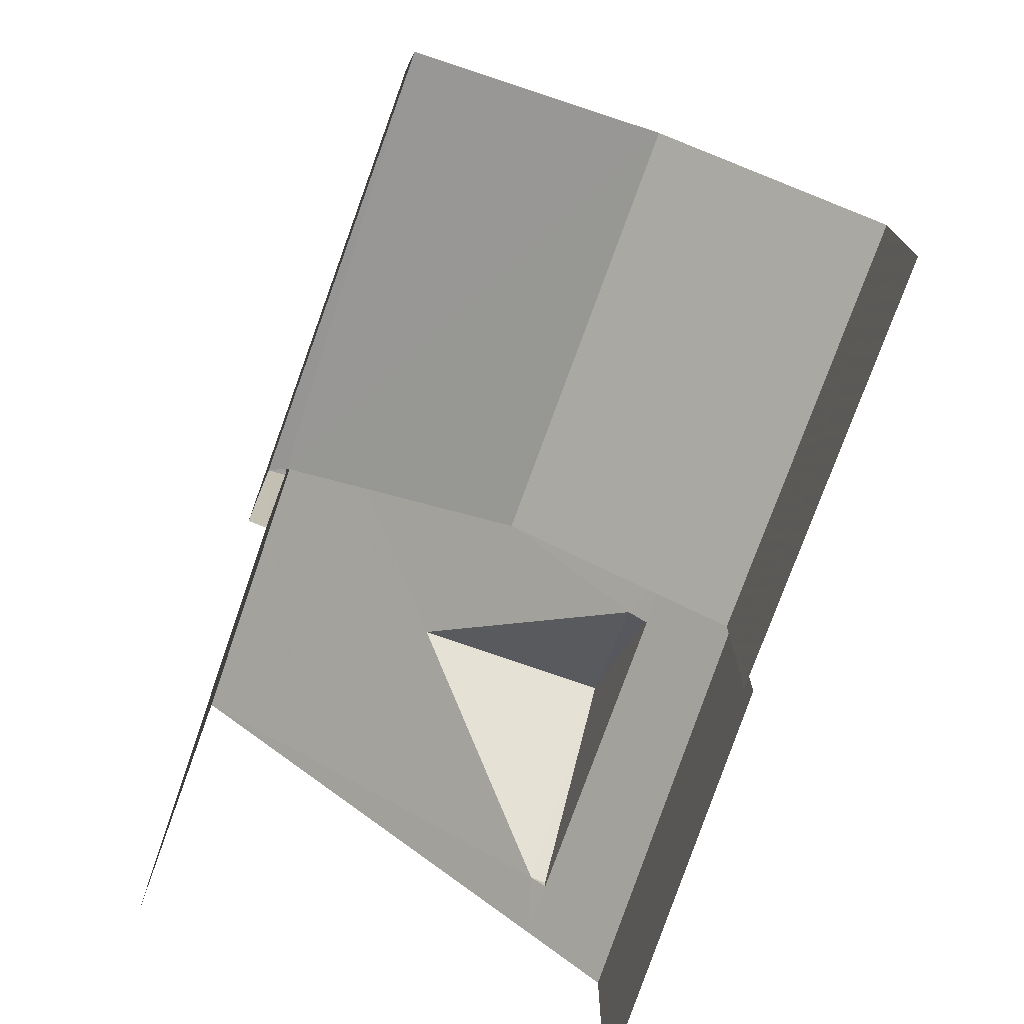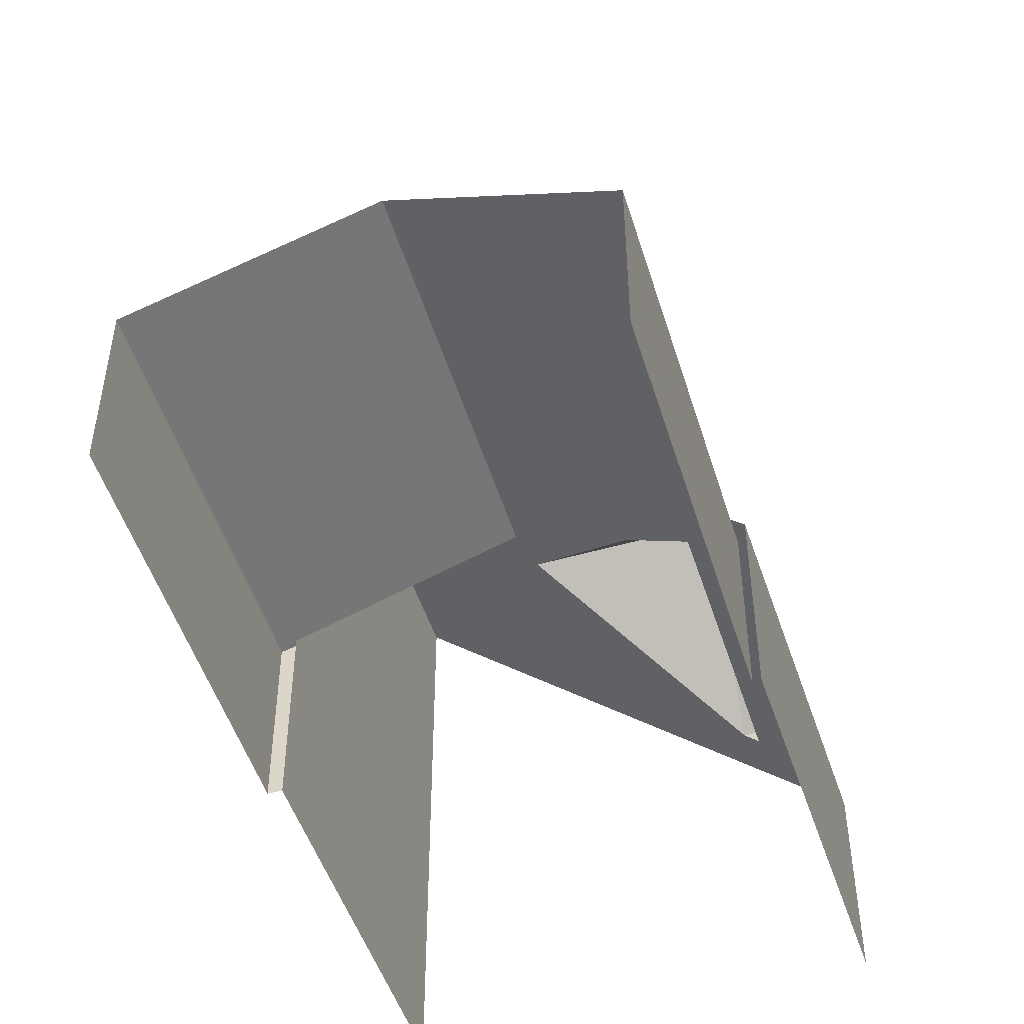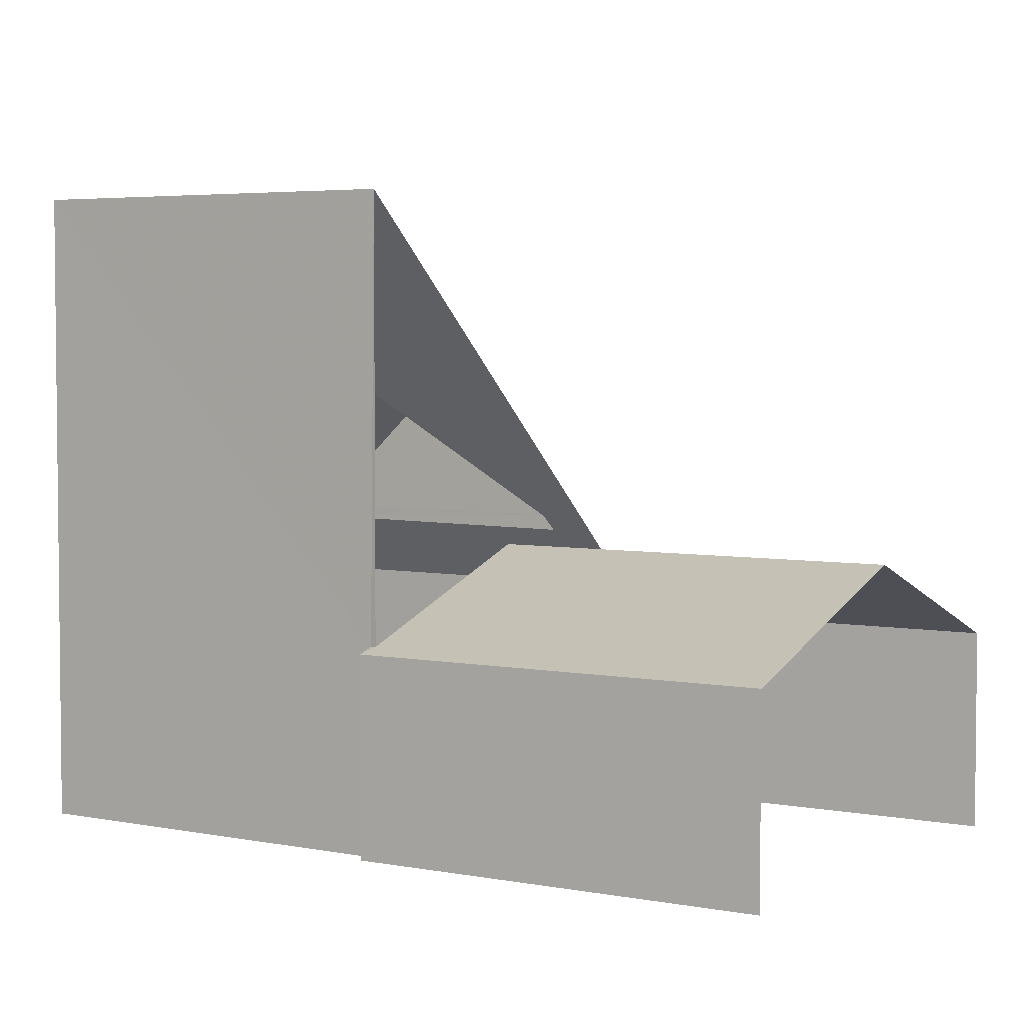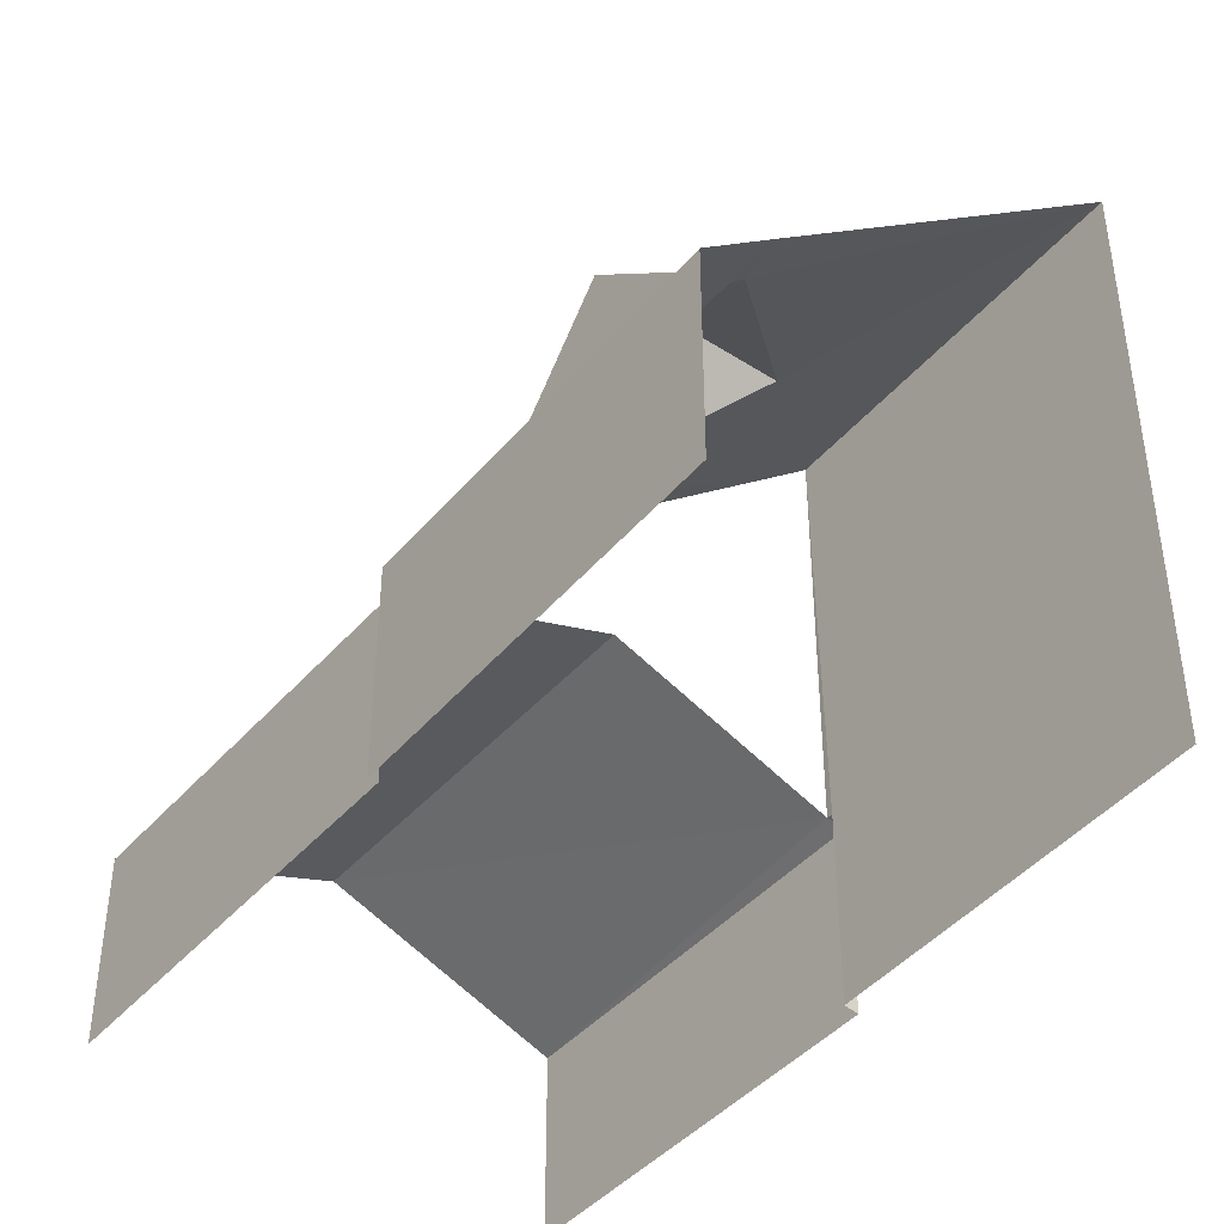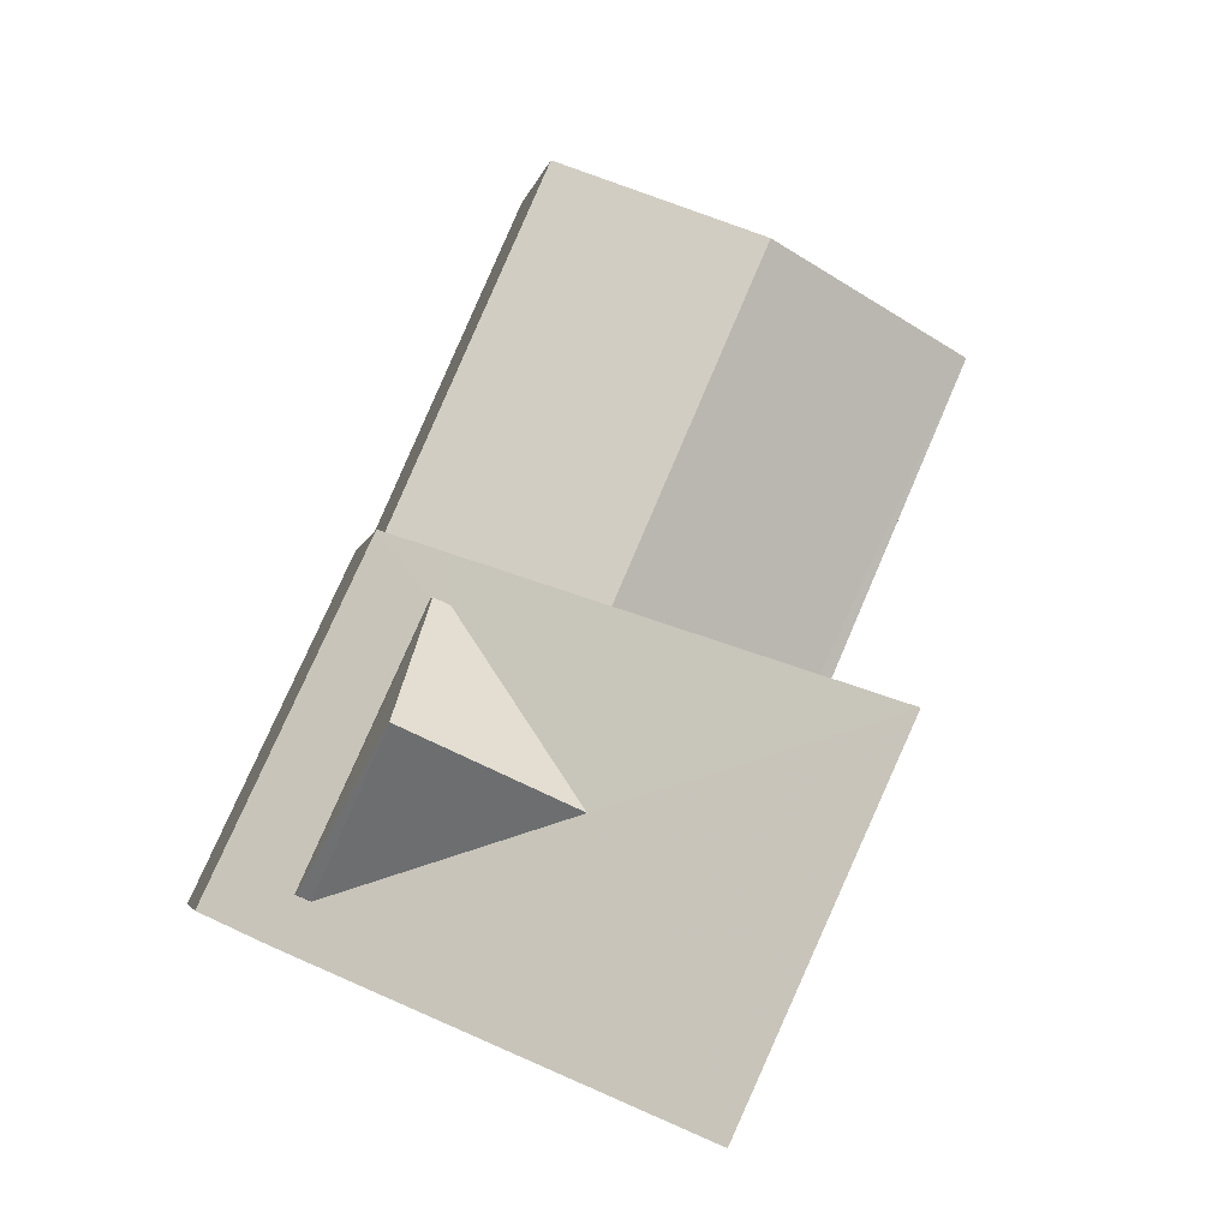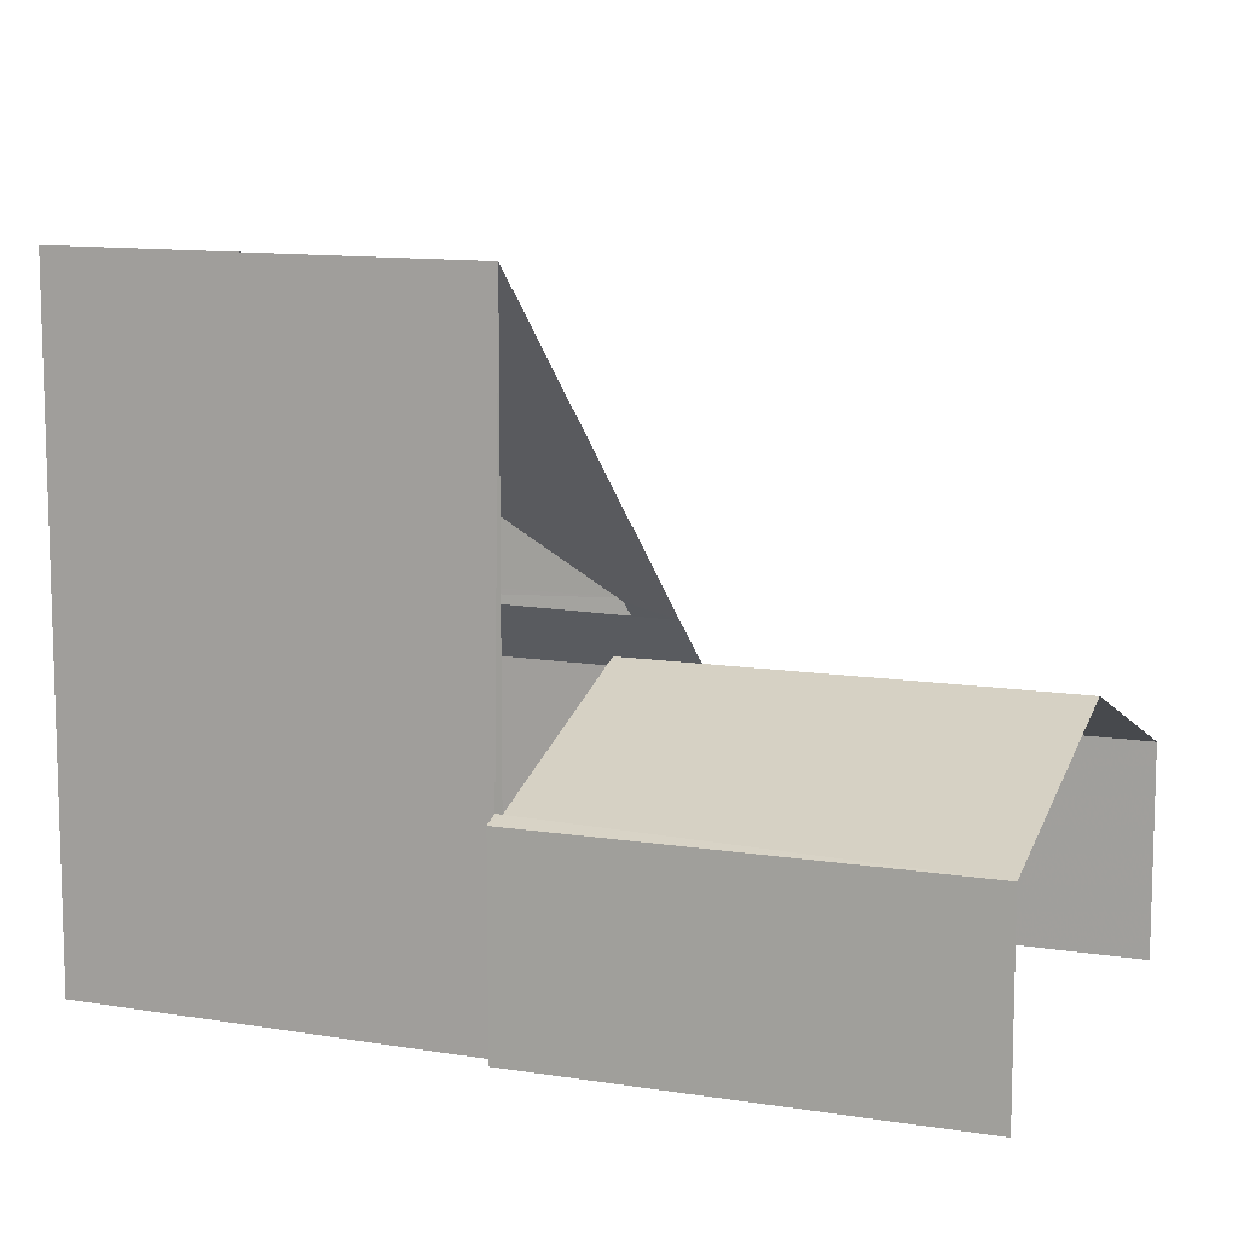
<metadata>
{"format":"obj","ext":"obj","renderer":"f3d","projection":"perspective","resolution":1024,"background":"white","views":[{"elev":-75.7,"azim":136.4,"up":"+Z"},{"elev":-50.6,"azim":173.4,"up":"+Z"},{"elev":4.2,"azim":99.2,"up":"+Z"},{"elev":-43.8,"azim":-61.6,"up":"+Z"},{"elev":-4.2,"azim":-10.5,"up":"+Y"},{"elev":11.2,"azim":88.2,"up":"+Z"}]}
</metadata>
<code>
v -2.257e+05 -1.279e+05 11.92
v -2.257e+05 -1.279e+05 11.92
v -2.257e+05 -1.279e+05 11.92
v -2.257e+05 -1.279e+05 11.92
v -2.257e+05 -1.279e+05 11.92
v -2.257e+05 -1.279e+05 11.92
v -2.257e+05 -1.279e+05 11.92
v -2.257e+05 -1.279e+05 11.92
v -2.257e+05 -1.279e+05 14.4
v -2.257e+05 -1.279e+05 14.33
v -2.257e+05 -1.279e+05 14.4
v -2.257e+05 -1.279e+05 14.33
v -2.257e+05 -1.279e+05 15.39
v -2.257e+05 -1.279e+05 15.39
v -2.257e+05 -1.279e+05 19.68
v -2.257e+05 -1.279e+05 17.54
v -2.257e+05 -1.279e+05 19.68
v -2.257e+05 -1.279e+05 15.61
v -2.257e+05 -1.279e+05 15.41
v -2.257e+05 -1.279e+05 15.44
v -2.257e+05 -1.279e+05 14.63
v -2.257e+05 -1.279e+05 15.45
v -2.257e+05 -1.279e+05 15.61
v -2.257e+05 -1.279e+05 14.63
v -2.257e+05 -1.279e+05 15.41
v -2.257e+05 -1.279e+05 17.54
v -2.257e+05 -1.279e+05 15.61
v -2.257e+05 -1.279e+05 15.61
v -2.257e+05 -1.279e+05 14.33
v -2.257e+05 -1.279e+05 14.33
f 1 2 3
f 3 2 4
f 5 2 6
f 7 5 6
f 8 5 7
f 4 2 5
f 18 25 28
f 6 22 7
f 7 22 21
f 17 22 6
f 8 30 5
f 24 30 8
f 11 14 15
f 30 19 14
f 14 19 15
f 24 19 30
f 12 3 13
f 3 4 13
f 4 29 13
f 9 10 11
f 10 12 11
f 11 13 14
f 11 12 13
f 15 16 17
f 18 15 19
f 20 21 22
f 23 22 17
f 21 20 24
f 24 25 19
f 17 16 23
f 16 15 18
f 19 25 18
f 22 23 20
f 20 25 24
f 23 26 27
f 23 16 26
f 18 28 26
f 16 18 26
f 14 13 29
f 30 14 29
f 20 23 27
f 5 29 4
f 5 30 29
f 6 9 17
f 17 9 15
f 6 2 9
f 15 9 11
f 10 1 3
f 12 10 3
f 24 8 7
f 21 24 7
f 10 9 2
f 1 10 2
f 20 27 28
f 20 28 25
f 27 26 28

</code>
